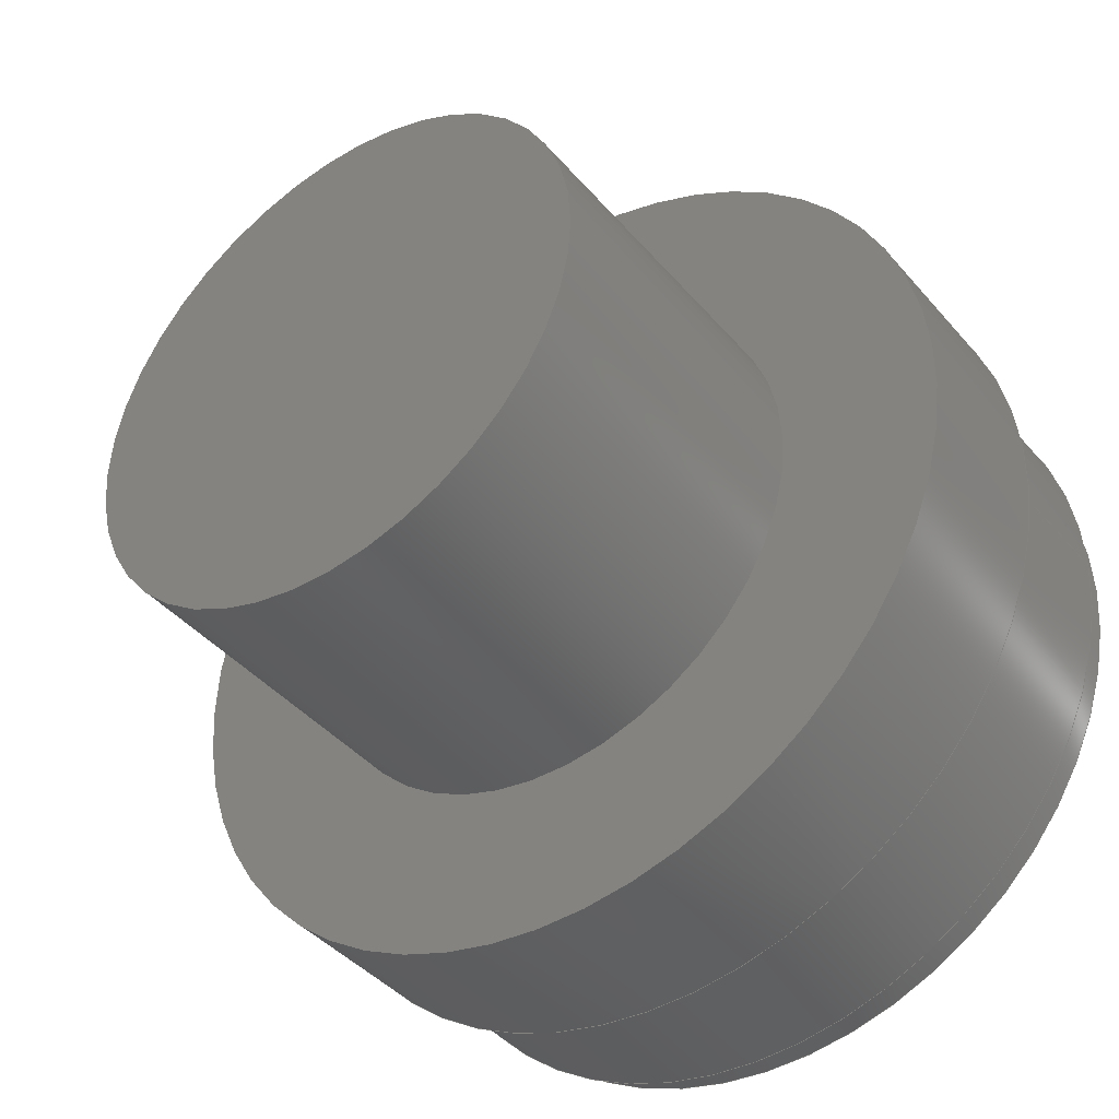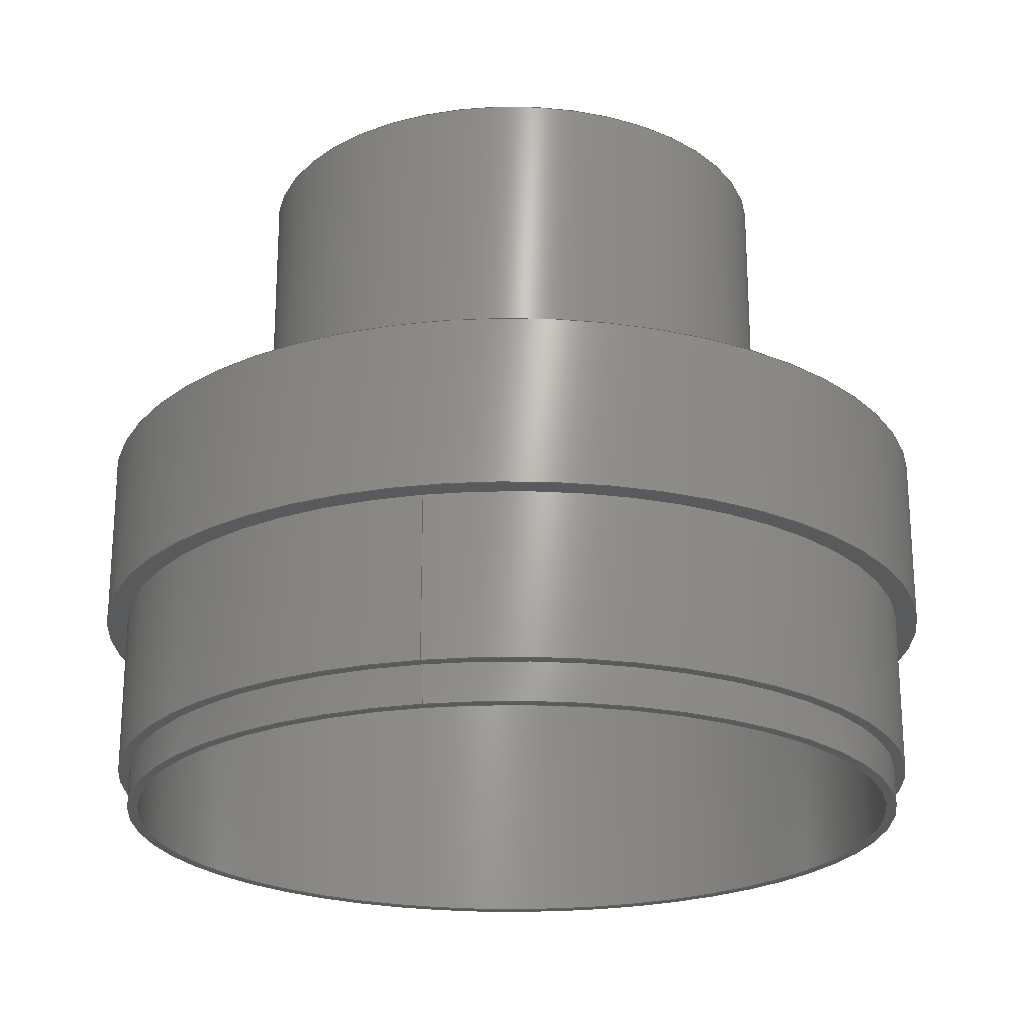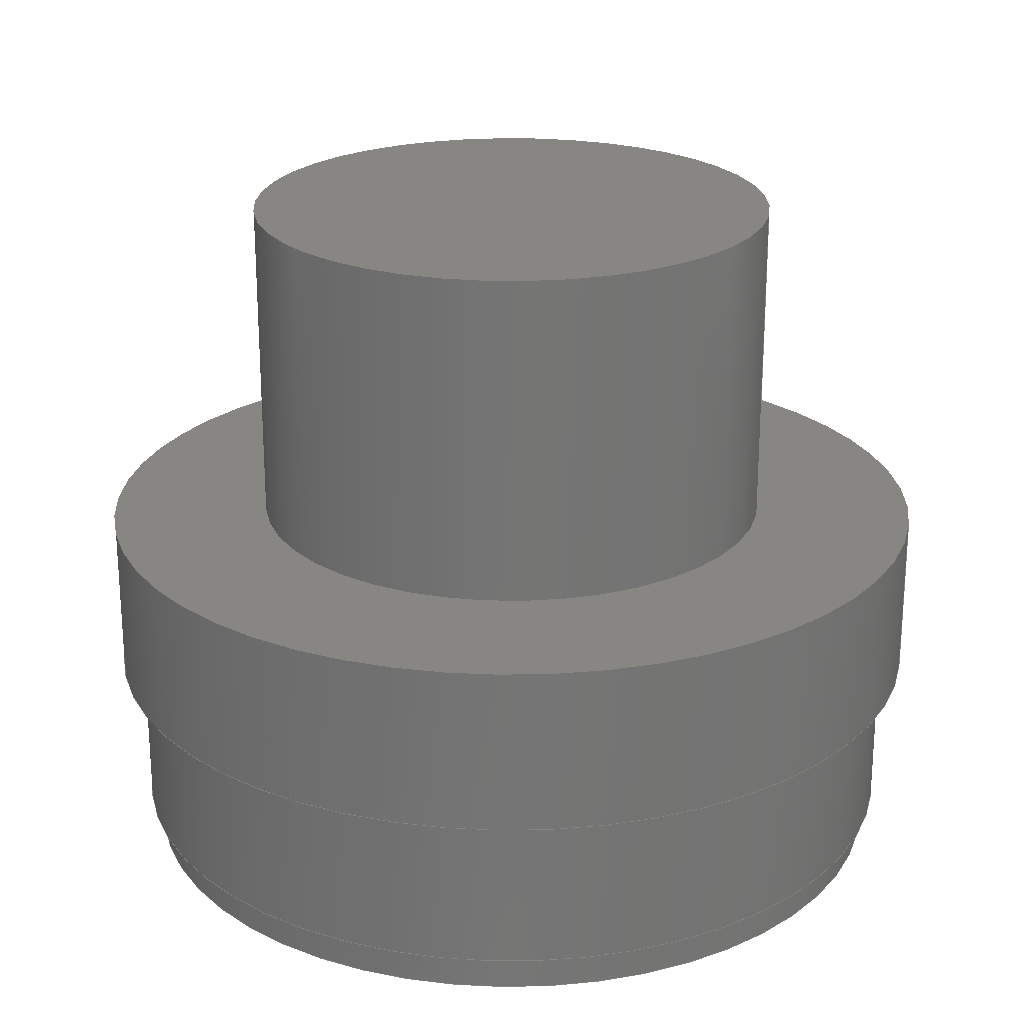
<metadata>
{"format":"step","ext":"step","renderer":"f3d","projection":"perspective","resolution":1024,"background":"white","views":[{"elev":-40.9,"azim":36.3,"up":"+Y"},{"elev":-22.7,"azim":101.6,"up":"+Z"},{"elev":22.9,"azim":-169.9,"up":"+Z"}]}
</metadata>
<code>
ISO-10303-21;
DATA;
#1=MECHANICAL_DESIGN_GEOMETRIC_PRESENTATION_REPRESENTATION('',(#4),#347);
#2=SHAPE_REPRESENTATION_RELATIONSHIP('SRR','None',#354,#3);
#3=ADVANCED_BREP_SHAPE_REPRESENTATION('',(#5),#346);
#4=STYLED_ITEM('',(#364),#5);
#5=MANIFOLD_SOLID_BREP('Body1',#183);
#6=FACE_BOUND('',#37,.T.);
#7=FACE_BOUND('',#40,.T.);
#8=FACE_BOUND('',#45,.T.);
#9=FACE_BOUND('',#47,.T.);
#10=FACE_BOUND('',#53,.T.);
#11=FACE_BOUND('',#55,.T.);
#12=PLANE('',#200);
#13=PLANE('',#204);
#14=PLANE('',#206);
#15=PLANE('',#213);
#16=PLANE('',#214);
#17=PLANE('',#221);
#18=PLANE('',#224);
#19=PLANE('',#225);
#20=FACE_OUTER_BOUND('',#35,.T.);
#21=FACE_OUTER_BOUND('',#36,.T.);
#22=FACE_OUTER_BOUND('',#38,.T.);
#23=FACE_OUTER_BOUND('',#39,.T.);
#24=FACE_OUTER_BOUND('',#41,.T.);
#25=FACE_OUTER_BOUND('',#42,.T.);
#26=FACE_OUTER_BOUND('',#43,.T.);
#27=FACE_OUTER_BOUND('',#44,.T.);
#28=FACE_OUTER_BOUND('',#46,.T.);
#29=FACE_OUTER_BOUND('',#48,.T.);
#30=FACE_OUTER_BOUND('',#49,.T.);
#31=FACE_OUTER_BOUND('',#50,.T.);
#32=FACE_OUTER_BOUND('',#51,.T.);
#33=FACE_OUTER_BOUND('',#52,.T.);
#34=FACE_OUTER_BOUND('',#54,.T.);
#35=EDGE_LOOP('',(#119,#120,#121,#122));
#36=EDGE_LOOP('',(#123));
#37=EDGE_LOOP('',(#124));
#38=EDGE_LOOP('',(#125,#126,#127,#128));
#39=EDGE_LOOP('',(#129));
#40=EDGE_LOOP('',(#130));
#41=EDGE_LOOP('',(#131));
#42=EDGE_LOOP('',(#132,#133,#134,#135));
#43=EDGE_LOOP('',(#136,#137,#138,#139));
#44=EDGE_LOOP('',(#140));
#45=EDGE_LOOP('',(#141));
#46=EDGE_LOOP('',(#142));
#47=EDGE_LOOP('',(#143));
#48=EDGE_LOOP('',(#144,#145,#146,#147));
#49=EDGE_LOOP('',(#148,#149,#150,#151));
#50=EDGE_LOOP('',(#152));
#51=EDGE_LOOP('',(#153,#154,#155,#156));
#52=EDGE_LOOP('',(#157));
#53=EDGE_LOOP('',(#158));
#54=EDGE_LOOP('',(#159));
#55=EDGE_LOOP('',(#160));
#56=LINE('',#298,#63);
#57=LINE('',#305,#64);
#58=LINE('',#315,#65);
#59=LINE('',#321,#66);
#60=LINE('',#330,#67);
#61=LINE('',#335,#68);
#62=LINE('',#340,#69);
#63=VECTOR('',#232,2.625);
#64=VECTOR('',#241,2.7);
#65=VECTOR('',#254,0.6);
#66=VECTOR('',#261,1.4);
#67=VECTOR('',#274,2.562);
#68=VECTOR('',#279,1.77);
#69=VECTOR('',#286,2.842);
#70=CIRCLE('',#198,2.625);
#71=CIRCLE('',#199,2.625);
#72=CIRCLE('',#201,2.7);
#73=CIRCLE('',#203,2.7);
#74=CIRCLE('',#205,2.842);
#75=CIRCLE('',#207,0.6);
#76=CIRCLE('',#209,0.6);
#77=CIRCLE('',#211,1.4);
#78=CIRCLE('',#212,1.4);
#79=CIRCLE('',#215,2.562);
#80=CIRCLE('',#217,2.562);
#81=CIRCLE('',#219,1.77);
#82=CIRCLE('',#220,1.77);
#83=CIRCLE('',#223,2.842);
#84=VERTEX_POINT('',#295);
#85=VERTEX_POINT('',#297);
#86=VERTEX_POINT('',#301);
#87=VERTEX_POINT('',#304);
#88=VERTEX_POINT('',#308);
#89=VERTEX_POINT('',#311);
#90=VERTEX_POINT('',#314);
#91=VERTEX_POINT('',#318);
#92=VERTEX_POINT('',#320);
#93=VERTEX_POINT('',#325);
#94=VERTEX_POINT('',#328);
#95=VERTEX_POINT('',#332);
#96=VERTEX_POINT('',#334);
#97=VERTEX_POINT('',#339);
#98=EDGE_CURVE('',#84,#84,#70,.T.);
#99=EDGE_CURVE('',#84,#85,#56,.T.);
#100=EDGE_CURVE('',#85,#85,#71,.T.);
#101=EDGE_CURVE('',#86,#86,#72,.T.);
#102=EDGE_CURVE('',#86,#87,#57,.T.);
#103=EDGE_CURVE('',#87,#87,#73,.T.);
#104=EDGE_CURVE('',#88,#88,#74,.T.);
#105=EDGE_CURVE('',#89,#89,#75,.T.);
#106=EDGE_CURVE('',#89,#90,#58,.T.);
#107=EDGE_CURVE('',#90,#90,#76,.T.);
#108=EDGE_CURVE('',#91,#91,#77,.T.);
#109=EDGE_CURVE('',#91,#92,#59,.T.);
#110=EDGE_CURVE('',#92,#92,#78,.T.);
#111=EDGE_CURVE('',#93,#93,#79,.T.);
#112=EDGE_CURVE('',#94,#94,#80,.T.);
#113=EDGE_CURVE('',#94,#93,#60,.T.);
#114=EDGE_CURVE('',#95,#95,#81,.T.);
#115=EDGE_CURVE('',#95,#96,#61,.T.);
#116=EDGE_CURVE('',#96,#96,#82,.T.);
#117=EDGE_CURVE('',#88,#97,#62,.T.);
#118=EDGE_CURVE('',#97,#97,#83,.T.);
#119=ORIENTED_EDGE('',*,*,#98,.F.);
#120=ORIENTED_EDGE('',*,*,#99,.T.);
#121=ORIENTED_EDGE('',*,*,#100,.T.);
#122=ORIENTED_EDGE('',*,*,#99,.F.);
#123=ORIENTED_EDGE('',*,*,#101,.F.);
#124=ORIENTED_EDGE('',*,*,#100,.F.);
#125=ORIENTED_EDGE('',*,*,#101,.T.);
#126=ORIENTED_EDGE('',*,*,#102,.T.);
#127=ORIENTED_EDGE('',*,*,#103,.T.);
#128=ORIENTED_EDGE('',*,*,#102,.F.);
#129=ORIENTED_EDGE('',*,*,#104,.F.);
#130=ORIENTED_EDGE('',*,*,#103,.F.);
#131=ORIENTED_EDGE('',*,*,#105,.F.);
#132=ORIENTED_EDGE('',*,*,#105,.T.);
#133=ORIENTED_EDGE('',*,*,#106,.T.);
#134=ORIENTED_EDGE('',*,*,#107,.T.);
#135=ORIENTED_EDGE('',*,*,#106,.F.);
#136=ORIENTED_EDGE('',*,*,#108,.F.);
#137=ORIENTED_EDGE('',*,*,#109,.T.);
#138=ORIENTED_EDGE('',*,*,#110,.T.);
#139=ORIENTED_EDGE('',*,*,#109,.F.);
#140=ORIENTED_EDGE('',*,*,#110,.F.);
#141=ORIENTED_EDGE('',*,*,#107,.F.);
#142=ORIENTED_EDGE('',*,*,#111,.F.);
#143=ORIENTED_EDGE('',*,*,#108,.T.);
#144=ORIENTED_EDGE('',*,*,#112,.F.);
#145=ORIENTED_EDGE('',*,*,#113,.T.);
#146=ORIENTED_EDGE('',*,*,#111,.T.);
#147=ORIENTED_EDGE('',*,*,#113,.F.);
#148=ORIENTED_EDGE('',*,*,#114,.F.);
#149=ORIENTED_EDGE('',*,*,#115,.T.);
#150=ORIENTED_EDGE('',*,*,#116,.F.);
#151=ORIENTED_EDGE('',*,*,#115,.F.);
#152=ORIENTED_EDGE('',*,*,#114,.T.);
#153=ORIENTED_EDGE('',*,*,#104,.T.);
#154=ORIENTED_EDGE('',*,*,#117,.T.);
#155=ORIENTED_EDGE('',*,*,#118,.F.);
#156=ORIENTED_EDGE('',*,*,#117,.F.);
#157=ORIENTED_EDGE('',*,*,#118,.T.);
#158=ORIENTED_EDGE('',*,*,#116,.T.);
#159=ORIENTED_EDGE('',*,*,#98,.T.);
#160=ORIENTED_EDGE('',*,*,#112,.T.);
#161=CYLINDRICAL_SURFACE('',#197,2.625);
#162=CYLINDRICAL_SURFACE('',#202,2.7);
#163=CYLINDRICAL_SURFACE('',#208,0.6);
#164=CYLINDRICAL_SURFACE('',#210,1.4);
#165=CYLINDRICAL_SURFACE('',#216,2.562);
#166=CYLINDRICAL_SURFACE('',#218,1.77);
#167=CYLINDRICAL_SURFACE('',#222,2.842);
#168=ADVANCED_FACE('',(#20),#161,.T.);
#169=ADVANCED_FACE('',(#21,#6),#12,.T.);
#170=ADVANCED_FACE('',(#22),#162,.T.);
#171=ADVANCED_FACE('',(#23,#7),#13,.T.);
#172=ADVANCED_FACE('',(#24),#14,.T.);
#173=ADVANCED_FACE('',(#25),#163,.T.);
#174=ADVANCED_FACE('',(#26),#164,.F.);
#175=ADVANCED_FACE('',(#27,#8),#15,.T.);
#176=ADVANCED_FACE('',(#28,#9),#16,.T.);
#177=ADVANCED_FACE('',(#29),#165,.F.);
#178=ADVANCED_FACE('',(#30),#166,.T.);
#179=ADVANCED_FACE('',(#31),#17,.T.);
#180=ADVANCED_FACE('',(#32),#167,.T.);
#181=ADVANCED_FACE('',(#33,#10),#18,.T.);
#182=ADVANCED_FACE('',(#34,#11),#19,.F.);
#183=CLOSED_SHELL('',(#168,#169,#170,#171,#172,#173,#174,#175,#176,#177,
#178,#179,#180,#181,#182));
#184=DERIVED_UNIT_ELEMENT(#186,1);
#185=DERIVED_UNIT_ELEMENT(#349,3);
#186=(
MASS_UNIT()
NAMED_UNIT(*)
SI_UNIT(.KILO.,.GRAM.)
);
#187=DERIVED_UNIT((#184,#185));
#188=MEASURE_REPRESENTATION_ITEM('density measure',
POSITIVE_RATIO_MEASURE(7850),#187);
#189=PROPERTY_DEFINITION_REPRESENTATION(#194,#191);
#190=PROPERTY_DEFINITION_REPRESENTATION(#195,#192);
#191=REPRESENTATION('material name',(#193),#346);
#192=REPRESENTATION('density',(#188),#346);
#193=DESCRIPTIVE_REPRESENTATION_ITEM('Steel','Steel');
#194=PROPERTY_DEFINITION('material property','material name',#356);
#195=PROPERTY_DEFINITION('material property','density of part',#356);
#196=AXIS2_PLACEMENT_3D('placement',#293,#226,#227);
#197=AXIS2_PLACEMENT_3D('',#294,#228,#229);
#198=AXIS2_PLACEMENT_3D('',#296,#230,#231);
#199=AXIS2_PLACEMENT_3D('',#299,#233,#234);
#200=AXIS2_PLACEMENT_3D('',#300,#235,#236);
#201=AXIS2_PLACEMENT_3D('',#302,#237,#238);
#202=AXIS2_PLACEMENT_3D('',#303,#239,#240);
#203=AXIS2_PLACEMENT_3D('',#306,#242,#243);
#204=AXIS2_PLACEMENT_3D('',#307,#244,#245);
#205=AXIS2_PLACEMENT_3D('',#309,#246,#247);
#206=AXIS2_PLACEMENT_3D('',#310,#248,#249);
#207=AXIS2_PLACEMENT_3D('',#312,#250,#251);
#208=AXIS2_PLACEMENT_3D('',#313,#252,#253);
#209=AXIS2_PLACEMENT_3D('',#316,#255,#256);
#210=AXIS2_PLACEMENT_3D('',#317,#257,#258);
#211=AXIS2_PLACEMENT_3D('',#319,#259,#260);
#212=AXIS2_PLACEMENT_3D('',#322,#262,#263);
#213=AXIS2_PLACEMENT_3D('',#323,#264,#265);
#214=AXIS2_PLACEMENT_3D('',#324,#266,#267);
#215=AXIS2_PLACEMENT_3D('',#326,#268,#269);
#216=AXIS2_PLACEMENT_3D('',#327,#270,#271);
#217=AXIS2_PLACEMENT_3D('',#329,#272,#273);
#218=AXIS2_PLACEMENT_3D('',#331,#275,#276);
#219=AXIS2_PLACEMENT_3D('',#333,#277,#278);
#220=AXIS2_PLACEMENT_3D('',#336,#280,#281);
#221=AXIS2_PLACEMENT_3D('',#337,#282,#283);
#222=AXIS2_PLACEMENT_3D('',#338,#284,#285);
#223=AXIS2_PLACEMENT_3D('',#341,#287,#288);
#224=AXIS2_PLACEMENT_3D('',#342,#289,#290);
#225=AXIS2_PLACEMENT_3D('',#343,#291,#292);
#226=DIRECTION('axis',(0,0,1));
#227=DIRECTION('refdir',(1,0,0));
#228=DIRECTION('center_axis',(0,0,1));
#229=DIRECTION('ref_axis',(-1,0,0));
#230=DIRECTION('center_axis',(0,0,-1));
#231=DIRECTION('ref_axis',(-1,0,0));
#232=DIRECTION('',(0,0,1));
#233=DIRECTION('center_axis',(0,0,-1));
#234=DIRECTION('ref_axis',(-1,0,0));
#235=DIRECTION('center_axis',(0,0,-1));
#236=DIRECTION('ref_axis',(-1,0,0));
#237=DIRECTION('center_axis',(0,0,1));
#238=DIRECTION('ref_axis',(-1,0,0));
#239=DIRECTION('center_axis',(0,0,1));
#240=DIRECTION('ref_axis',(-1,0,0));
#241=DIRECTION('',(0,0,1));
#242=DIRECTION('center_axis',(0,0,-1));
#243=DIRECTION('ref_axis',(-1,0,0));
#244=DIRECTION('center_axis',(0,0,-1));
#245=DIRECTION('ref_axis',(-1,0,0));
#246=DIRECTION('center_axis',(0,0,1));
#247=DIRECTION('ref_axis',(1,0,0));
#248=DIRECTION('center_axis',(0,0,-1));
#249=DIRECTION('ref_axis',(-1,0,0));
#250=DIRECTION('center_axis',(0,0,1));
#251=DIRECTION('ref_axis',(-1,0,0));
#252=DIRECTION('center_axis',(0,0,1));
#253=DIRECTION('ref_axis',(-1,0,0));
#254=DIRECTION('',(0,0,1));
#255=DIRECTION('center_axis',(0,0,-1));
#256=DIRECTION('ref_axis',(-1,0,0));
#257=DIRECTION('center_axis',(0,0,1));
#258=DIRECTION('ref_axis',(-1,0,0));
#259=DIRECTION('center_axis',(0,0,1));
#260=DIRECTION('ref_axis',(-1,0,0));
#261=DIRECTION('',(0,0,1));
#262=DIRECTION('center_axis',(0,0,1));
#263=DIRECTION('ref_axis',(-1,0,0));
#264=DIRECTION('center_axis',(0,0,-1));
#265=DIRECTION('ref_axis',(-1,0,0));
#266=DIRECTION('center_axis',(0,0,-1));
#267=DIRECTION('ref_axis',(-1,0,0));
#268=DIRECTION('center_axis',(0,0,1));
#269=DIRECTION('ref_axis',(-1,0,0));
#270=DIRECTION('center_axis',(0,0,1));
#271=DIRECTION('ref_axis',(-1,0,0));
#272=DIRECTION('center_axis',(0,0,1));
#273=DIRECTION('ref_axis',(-1,0,0));
#274=DIRECTION('',(0,0,1));
#275=DIRECTION('center_axis',(0,0,1));
#276=DIRECTION('ref_axis',(1,0,0));
#277=DIRECTION('center_axis',(0,0,1));
#278=DIRECTION('ref_axis',(1,0,0));
#279=DIRECTION('',(0,0,-1));
#280=DIRECTION('center_axis',(0,0,-1));
#281=DIRECTION('ref_axis',(1,0,0));
#282=DIRECTION('center_axis',(0,0,1));
#283=DIRECTION('ref_axis',(1,0,0));
#284=DIRECTION('center_axis',(0,0,-1));
#285=DIRECTION('ref_axis',(1,0,0));
#286=DIRECTION('',(0,0,1));
#287=DIRECTION('center_axis',(0,0,1));
#288=DIRECTION('ref_axis',(1,0,0));
#289=DIRECTION('center_axis',(0,0,1));
#290=DIRECTION('ref_axis',(1,0,0));
#291=DIRECTION('center_axis',(0,0,1));
#292=DIRECTION('ref_axis',(1,0,0));
#293=CARTESIAN_POINT('',(0,0,0));
#294=CARTESIAN_POINT('Origin',(0,0,-2.425));
#295=CARTESIAN_POINT('',(2.625,-3.215e-16,-2.425));
#296=CARTESIAN_POINT('Origin',(0,0,-2.425));
#297=CARTESIAN_POINT('',(2.625,-3.215e-16,-2.175));
#298=CARTESIAN_POINT('',(2.625,3.215e-16,-2.425));
#299=CARTESIAN_POINT('Origin',(0,0,-2.175));
#300=CARTESIAN_POINT('Origin',(0,0,-2.175));
#301=CARTESIAN_POINT('',(2.7,-3.307e-16,-2.175));
#302=CARTESIAN_POINT('Origin',(0,0,-2.175));
#303=CARTESIAN_POINT('Origin',(0,0,-2.425));
#304=CARTESIAN_POINT('',(2.7,-3.307e-16,-1.105));
#305=CARTESIAN_POINT('',(2.7,3.307e-16,-2.425));
#306=CARTESIAN_POINT('Origin',(0,0,-1.105));
#307=CARTESIAN_POINT('Origin',(0,0,-1.105));
#308=CARTESIAN_POINT('',(-2.842,3.481e-16,-1.105));
#309=CARTESIAN_POINT('Origin',(0,0,-1.105));
#310=CARTESIAN_POINT('Origin',(0,0,-0.125));
#311=CARTESIAN_POINT('',(0.6,-7.348e-17,-0.125));
#312=CARTESIAN_POINT('Origin',(0,0,-0.125));
#313=CARTESIAN_POINT('Origin',(0,0,-0.175));
#314=CARTESIAN_POINT('',(0.6,-7.348e-17,0.725));
#315=CARTESIAN_POINT('',(0.6,7.348e-17,-0.175));
#316=CARTESIAN_POINT('Origin',(0,0,0.725));
#317=CARTESIAN_POINT('Origin',(0,0,-0.175));
#318=CARTESIAN_POINT('',(1.4,-1.715e-16,-0.175));
#319=CARTESIAN_POINT('Origin',(0,0,-0.175));
#320=CARTESIAN_POINT('',(1.4,-1.715e-16,0.725));
#321=CARTESIAN_POINT('',(1.4,1.715e-16,-0.175));
#322=CARTESIAN_POINT('Origin',(0,0,0.725));
#323=CARTESIAN_POINT('Origin',(0,0,0.725));
#324=CARTESIAN_POINT('Origin',(0,0,-0.175));
#325=CARTESIAN_POINT('',(2.562,-3.138e-16,-0.175));
#326=CARTESIAN_POINT('Origin',(0,0,-0.175));
#327=CARTESIAN_POINT('Origin',(0,0,-2.425));
#328=CARTESIAN_POINT('',(2.562,-3.138e-16,-2.425));
#329=CARTESIAN_POINT('Origin',(0,0,-2.425));
#330=CARTESIAN_POINT('',(2.562,3.138e-16,-2.425));
#331=CARTESIAN_POINT('Origin',(0,0,0));
#332=CARTESIAN_POINT('',(-1.77,-2.168e-16,2.2));
#333=CARTESIAN_POINT('Origin',(0,0,2.2));
#334=CARTESIAN_POINT('',(-1.77,-2.168e-16,0));
#335=CARTESIAN_POINT('',(-1.77,-2.168e-16,0));
#336=CARTESIAN_POINT('Origin',(0,0,0));
#337=CARTESIAN_POINT('Origin',(0,0,2.2));
#338=CARTESIAN_POINT('Origin',(0,0,0));
#339=CARTESIAN_POINT('',(-2.842,-3.481e-16,0));
#340=CARTESIAN_POINT('',(-2.842,3.481e-16,0));
#341=CARTESIAN_POINT('Origin',(0,0,0));
#342=CARTESIAN_POINT('Origin',(0,0,0));
#343=CARTESIAN_POINT('Origin',(0,0,-2.425));
#344=UNCERTAINTY_MEASURE_WITH_UNIT(LENGTH_MEASURE(0.001),#348,
'DISTANCE_ACCURACY_VALUE',
'Maximum model space distance between geometric entities at asserted c
onnectivities');
#345=UNCERTAINTY_MEASURE_WITH_UNIT(LENGTH_MEASURE(0.001),#348,
'DISTANCE_ACCURACY_VALUE',
'Maximum model space distance between geometric entities at asserted c
onnectivities');
#346=(
GEOMETRIC_REPRESENTATION_CONTEXT(3)
GLOBAL_UNCERTAINTY_ASSIGNED_CONTEXT((#344))
GLOBAL_UNIT_ASSIGNED_CONTEXT((#348,#350,#351))
REPRESENTATION_CONTEXT('','3D')
);
#347=(
GEOMETRIC_REPRESENTATION_CONTEXT(3)
GLOBAL_UNCERTAINTY_ASSIGNED_CONTEXT((#345))
GLOBAL_UNIT_ASSIGNED_CONTEXT((#348,#350,#351))
REPRESENTATION_CONTEXT('','3D')
);
#348=(
LENGTH_UNIT()
NAMED_UNIT(*)
SI_UNIT(.CENTI.,.METRE.)
);
#349=(
LENGTH_UNIT()
NAMED_UNIT(*)
SI_UNIT($,.METRE.)
);
#350=(
NAMED_UNIT(*)
PLANE_ANGLE_UNIT()
SI_UNIT($,.RADIAN.)
);
#351=(
NAMED_UNIT(*)
SI_UNIT($,.STERADIAN.)
SOLID_ANGLE_UNIT()
);
#352=SHAPE_DEFINITION_REPRESENTATION(#353,#354);
#353=PRODUCT_DEFINITION_SHAPE('',$,#356);
#354=SHAPE_REPRESENTATION('',(#196),#346);
#355=PRODUCT_DEFINITION_CONTEXT('part definition',#360,'design');
#356=PRODUCT_DEFINITION('Part 6 - Spool','Part 6 - Spool v1',#357,#355);
#357=PRODUCT_DEFINITION_FORMATION('',$,#362);
#358=PRODUCT_RELATED_PRODUCT_CATEGORY('Part 6 - Spool v1',
'Part 6 - Spool v1',(#362));
#359=APPLICATION_PROTOCOL_DEFINITION('international standard',
'automotive_design',2009,#360);
#360=APPLICATION_CONTEXT(
'Core Data for Automotive Mechanical Design Process');
#361=PRODUCT_CONTEXT('part definition',#360,'mechanical');
#362=PRODUCT('Part 6 - Spool','Part 6 - Spool v1',$,(#361));
#363=PRESENTATION_STYLE_ASSIGNMENT((#365));
#364=PRESENTATION_STYLE_ASSIGNMENT((#366));
#365=SURFACE_STYLE_USAGE(.BOTH.,#367);
#366=SURFACE_STYLE_USAGE(.BOTH.,#368);
#367=SURFACE_SIDE_STYLE('',(#369));
#368=SURFACE_SIDE_STYLE('',(#370));
#369=SURFACE_STYLE_FILL_AREA(#371);
#370=SURFACE_STYLE_FILL_AREA(#372);
#371=FILL_AREA_STYLE('Steel - Satin',(#373));
#372=FILL_AREA_STYLE('Aluminum - Polished',(#374));
#373=FILL_AREA_STYLE_COLOUR('Steel - Satin',#375);
#374=FILL_AREA_STYLE_COLOUR('Aluminum - Polished',#376);
#375=COLOUR_RGB('Steel - Satin',0.6275,0.6275,0.6275);
#376=COLOUR_RGB('Aluminum - Polished',0.9608,0.9608,
0.9647);
ENDSEC;
END-ISO-10303-21;

</code>
